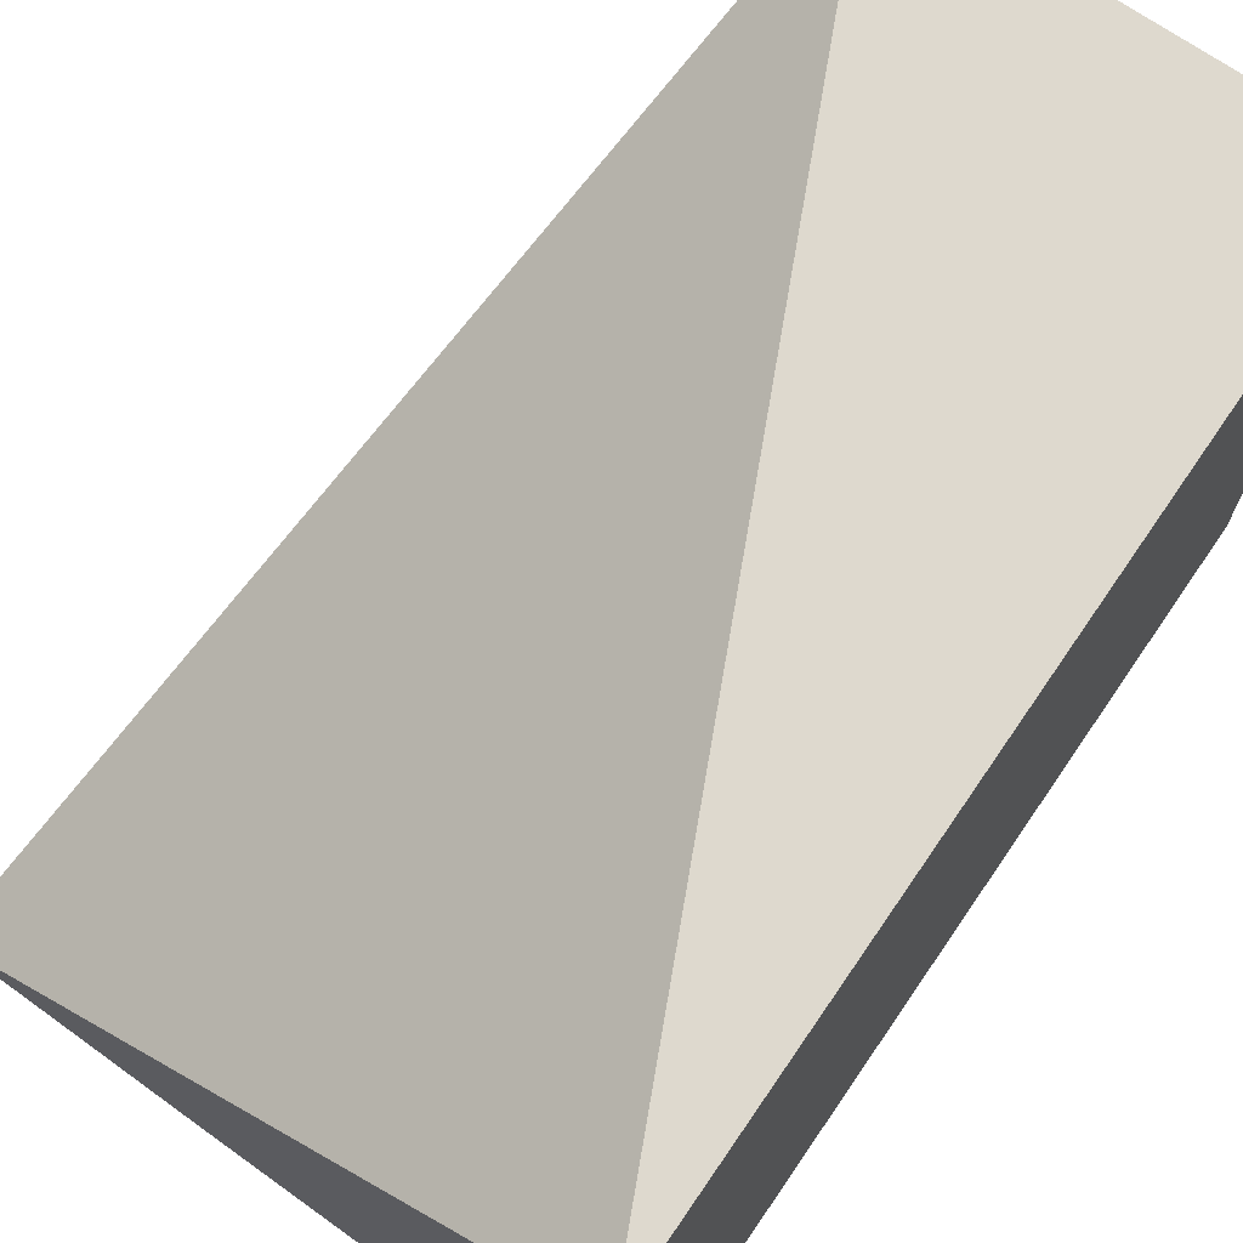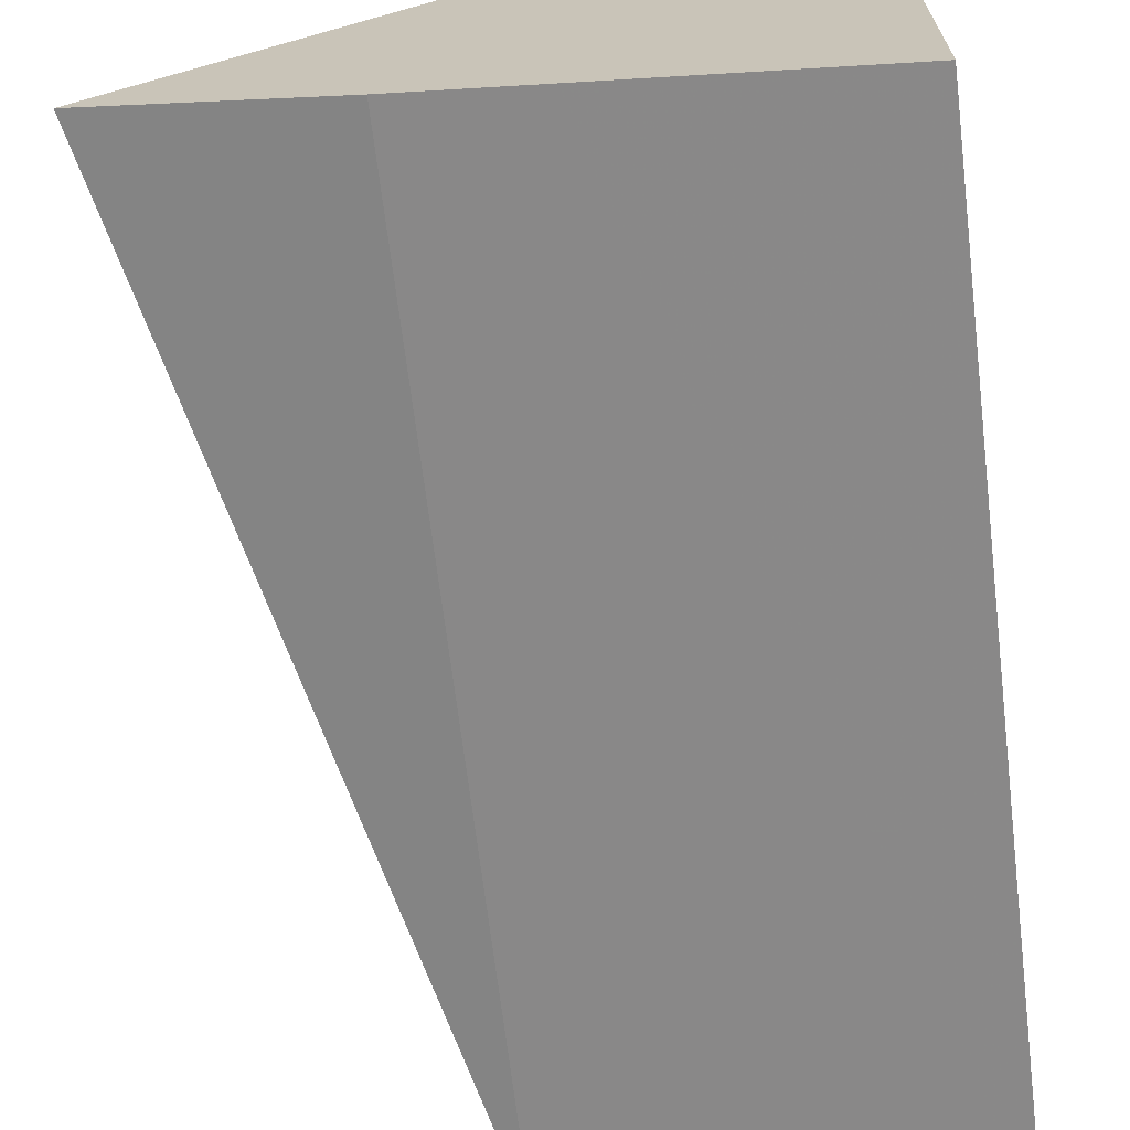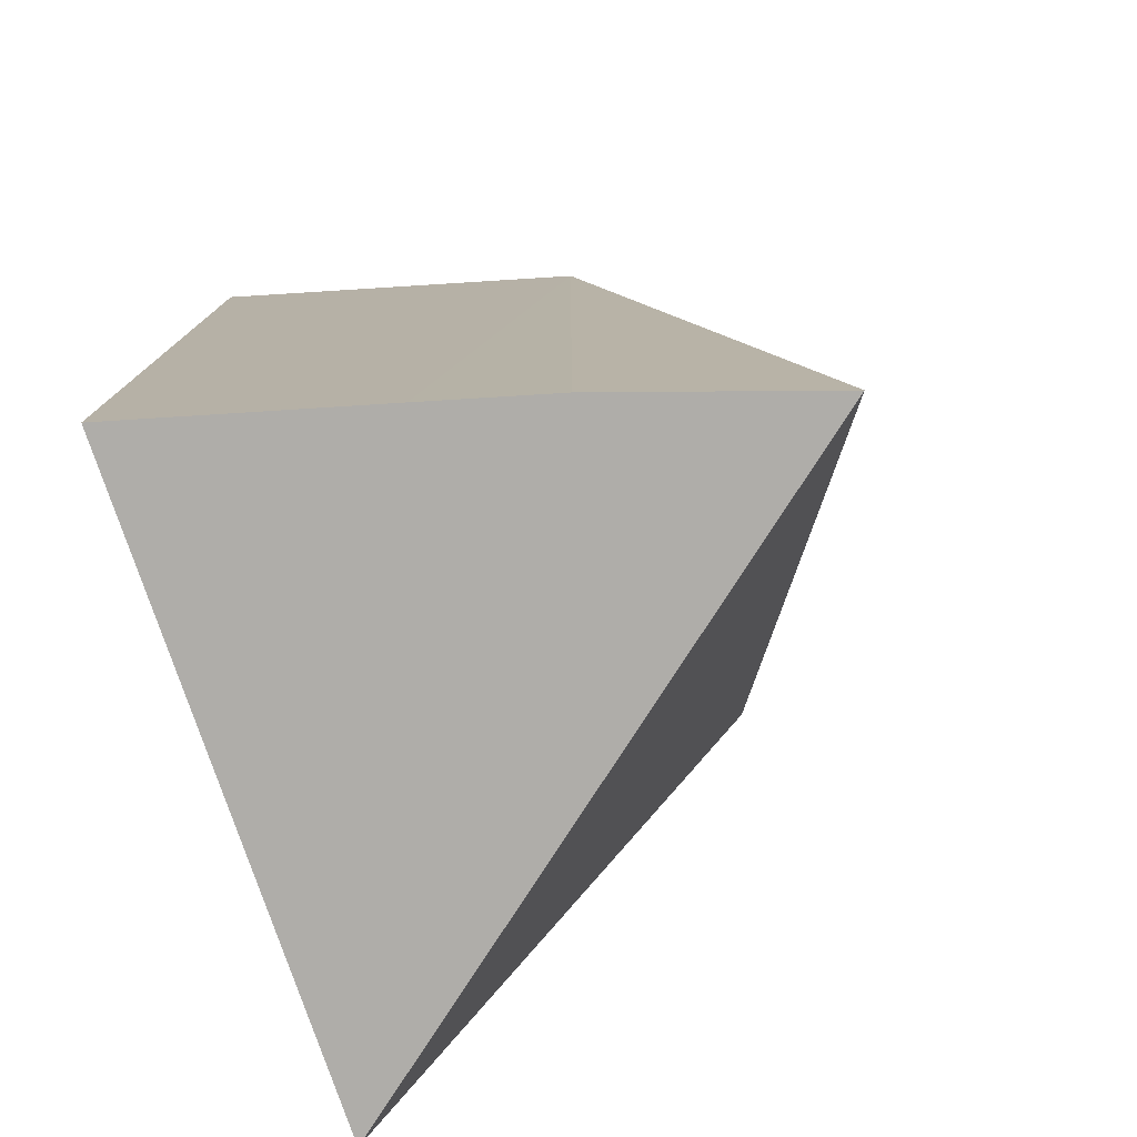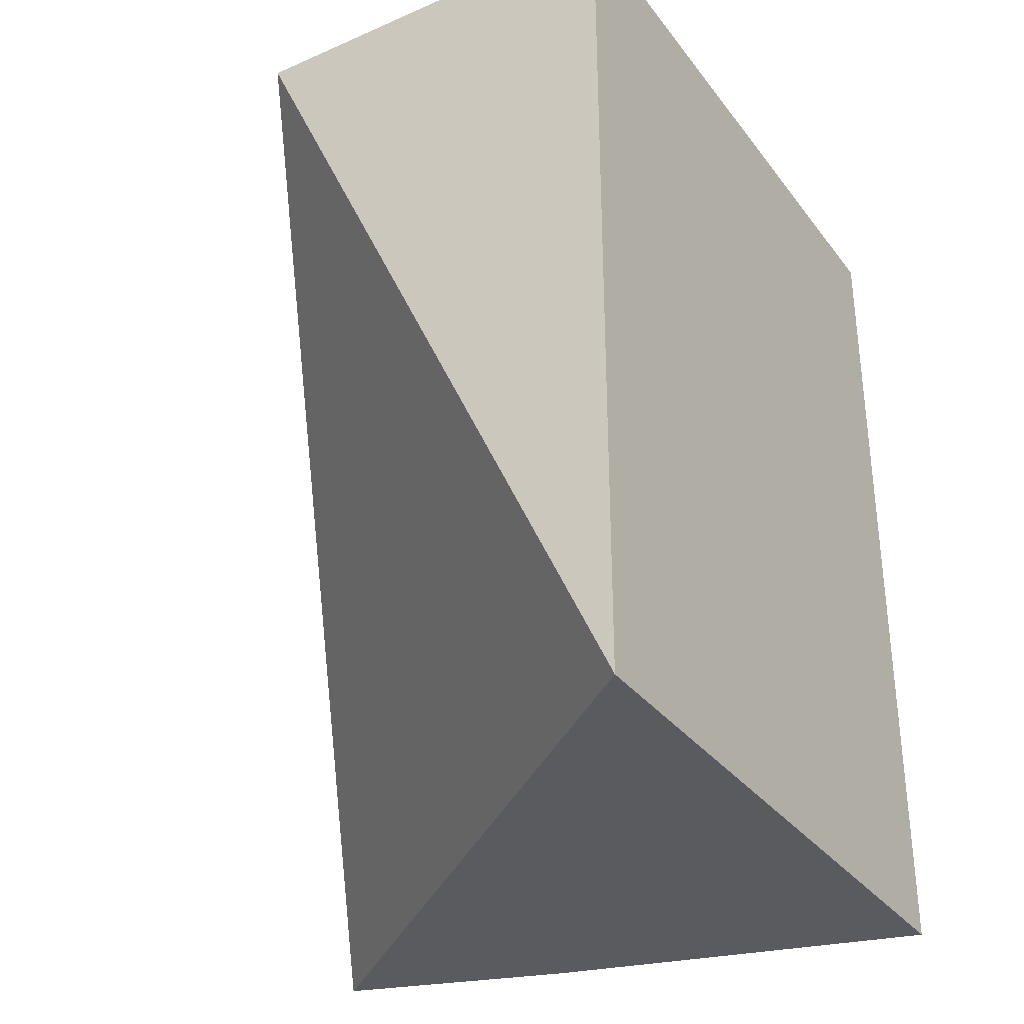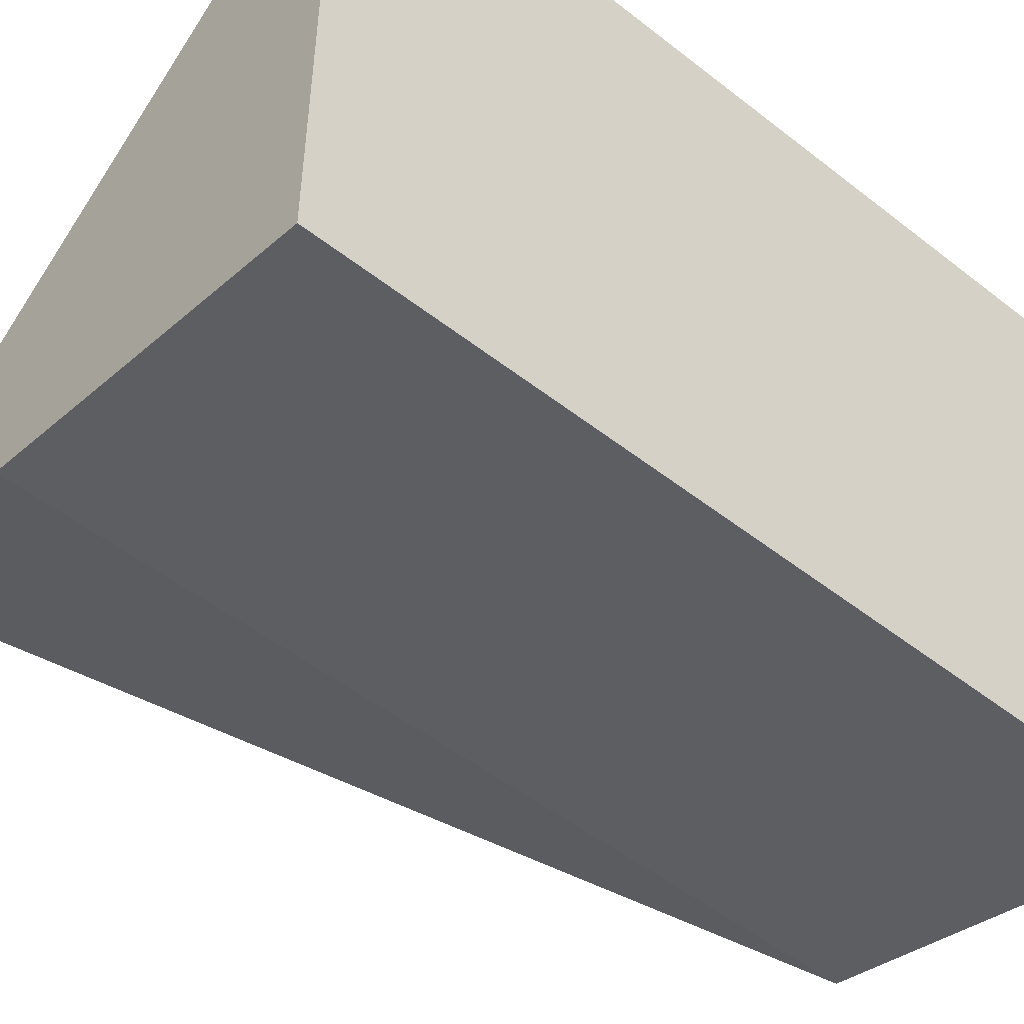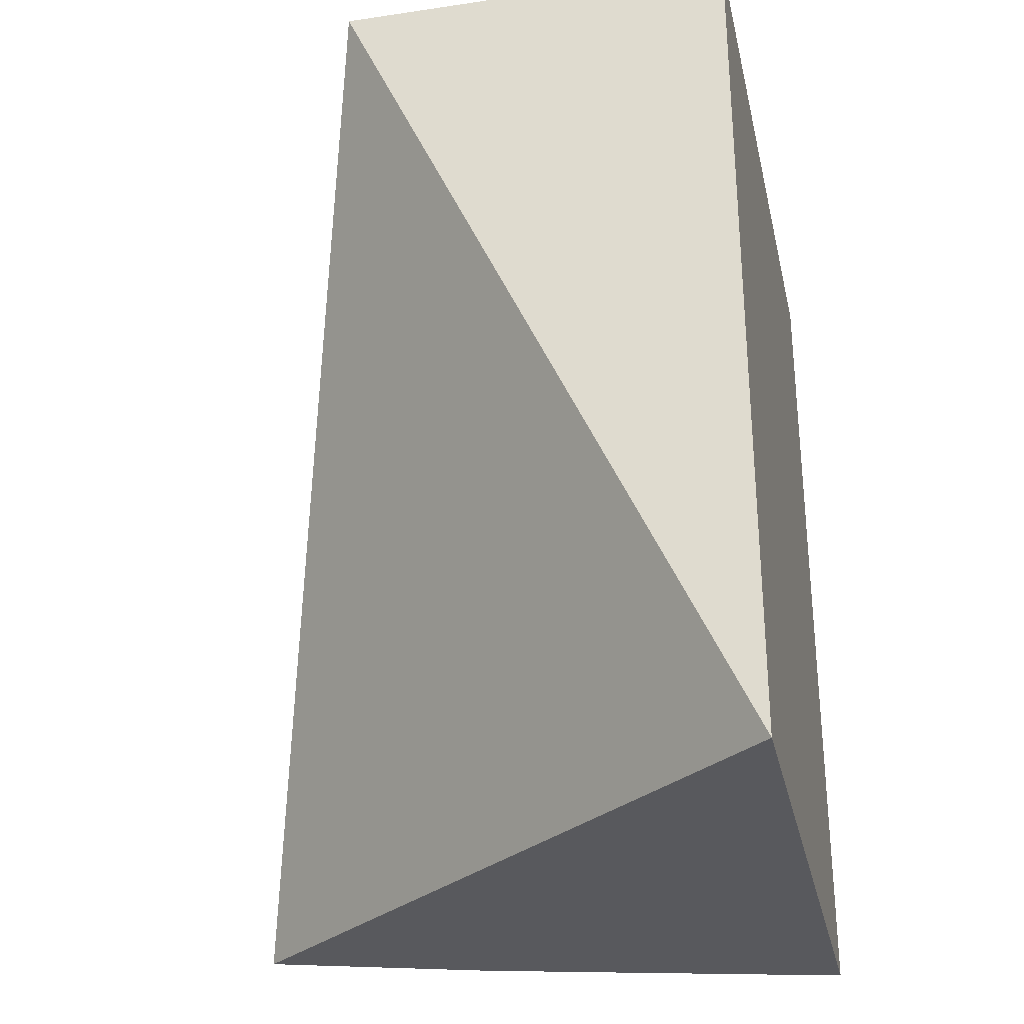
<metadata>
{"format":"obj","ext":"obj","renderer":"f3d","projection":"perspective","resolution":1024,"background":"white","views":[{"elev":71.4,"azim":-145.5,"up":"+Y"},{"elev":-68.0,"azim":-173.1,"up":"+Y"},{"elev":-77.2,"azim":18.2,"up":"+Z"},{"elev":-32.9,"azim":-149.0,"up":"+Z"},{"elev":-50.7,"azim":-130.5,"up":"+Y"},{"elev":-29.8,"azim":-167.8,"up":"+Z"}]}
</metadata>
<code>
v 0.0289 -0.0833 0.1
v 0.03315 -0.09423 0.08027
v 0.01981 -0.0833 0.08027
v 0.02821 -0.09581 0.08027
v 0.02821 -0.09581 0.1
v 0.01981 -0.0833 0.1
v 0.01975 -0.09802 0.08027
v 0.02537 -0.09656 0.08027
v 0.01975 -0.09802 0.1
f 1 2 3
f 3 2 4
f 5 2 1
f 5 4 2
f 6 5 1
f 6 1 3
f 7 6 3
f 7 3 4
f 8 7 4
f 8 4 5
f 9 5 6
f 9 6 7
f 9 8 5
f 9 7 8

</code>
